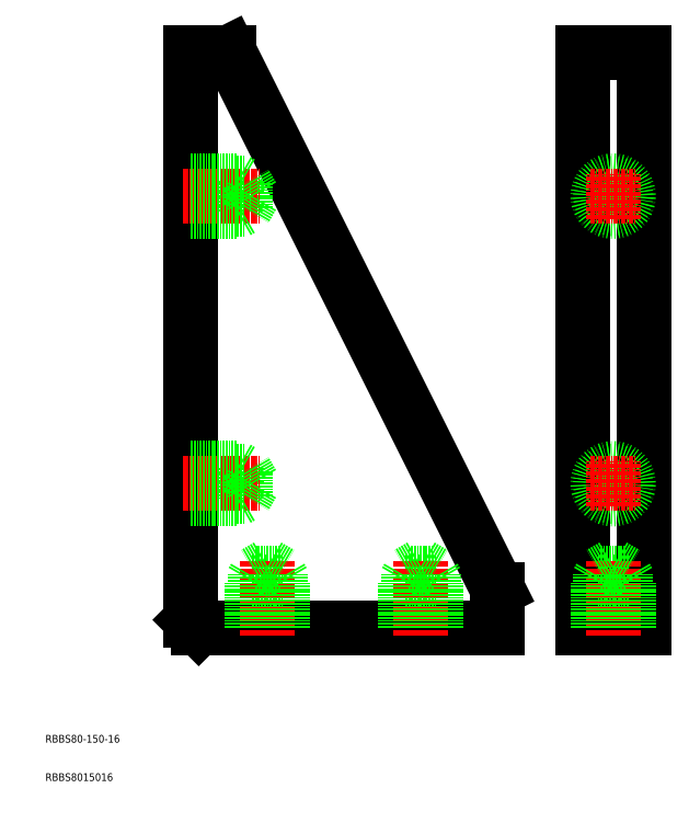
<metadata>
{"format":"dxf","ext":"dxf","renderer":"ezdxf+matplotlib","layout":"modelspace","background":"white","min_lineweight":24,"dpi":150}
</metadata>
<code>
0
SECTION
2
ENTITIES
0
LINE
8
0
10
50
20
50
30
0
11
128
21
50
31
0
0
LINE
8
0
10
48
20
200
30
0
11
58
21
200
31
0
0
LINE
8
0
10
48
20
52
30
0
11
48
21
200
31
0
0
LINE
8
0
10
128
20
50
30
0
11
128
21
60
31
0
0
LINE
8
0
10
50
20
50
30
0
11
48
21
52
31
0
0
LINE
8
0
10
128
20
60
30
0
11
58
21
200
31
0
0
LINE
8
0
10
150.1
20
50
30
0
11
166.1
21
50
31
0
0
LINE
8
0
10
150.1
20
200
30
0
11
166.1
21
200
31
0
0
LINE
8
0
10
150.1
20
50
30
0
11
150.1
21
200
31
0
0
LINE
8
0
10
166.1
20
50
30
0
11
166.1
21
200
31
0
0
LINE
8
0
10
150.1
20
60
30
0
11
166.1
21
60
31
0
0
LINE
8
0
10
60
20
166.5
30
0
11
60
21
158.5
31
0
0
LINE
8
0
10
62.08
20
165.8
30
0
11
62.08
21
159.2
31
0
0
LINE
8
0
10
48
20
158.5
30
0
11
60
21
158.5
31
0
0
LINE
8
CENTER
10
46
20
162.5
30
0
11
66
21
162.5
31
0
0
LINE
8
0
10
48
20
159.2
30
0
11
62.08
21
159.2
31
0
0
LINE
8
0
10
48
20
165.8
30
0
11
62.08
21
165.8
31
0
0
LINE
8
0
10
48
20
166.5
30
0
11
60
21
166.5
31
0
0
LINE
8
0
10
60
20
166.5
30
0
11
61.17
21
165.8
31
0
0
LINE
8
0
10
64
20
162.5
30
0
11
62.08
21
159.2
31
0
0
LINE
8
0
10
64
20
162.5
30
0
11
62.08
21
165.8
31
0
0
LINE
8
0
10
60
20
158.5
30
0
11
61.17
21
159.2
31
0
0
LINE
8
0
10
60
20
91.5
30
0
11
60
21
83.5
31
0
0
LINE
8
0
10
62.08
20
90.82
30
0
11
62.08
21
84.18
31
0
0
LINE
8
0
10
48
20
83.5
30
0
11
60
21
83.5
31
0
0
LINE
8
CENTER
10
46
20
87.5
30
0
11
66
21
87.5
31
0
0
LINE
8
0
10
48
20
84.18
30
0
11
62.08
21
84.18
31
0
0
LINE
8
0
10
48
20
90.82
30
0
11
62.08
21
90.82
31
0
0
LINE
8
0
10
48
20
91.5
30
0
11
60
21
91.5
31
0
0
LINE
8
0
10
60
20
91.5
30
0
11
61.17
21
90.82
31
0
0
LINE
8
0
10
64
20
87.5
30
0
11
62.08
21
84.18
31
0
0
LINE
8
0
10
64
20
87.5
30
0
11
62.08
21
90.82
31
0
0
LINE
8
0
10
60
20
83.5
30
0
11
61.17
21
84.18
31
0
0
LINE
8
0
10
64
20
62
30
0
11
72
21
62
31
0
0
LINE
8
0
10
64.68
20
64.08
30
0
11
71.32
21
64.08
31
0
0
LINE
8
0
10
72
20
50
30
0
11
72
21
62
31
0
0
LINE
8
CENTER
10
68
20
48
30
0
11
68
21
68
31
0
0
LINE
8
0
10
71.32
20
50
30
0
11
71.32
21
64.08
31
0
0
LINE
8
0
10
64.68
20
50
30
0
11
64.68
21
64.08
31
0
0
LINE
8
0
10
64
20
50
30
0
11
64
21
62
31
0
0
LINE
8
0
10
64
20
62
30
0
11
64.68
21
63.17
31
0
0
LINE
8
0
10
68
20
66
30
0
11
71.32
21
64.08
31
0
0
LINE
8
0
10
68
20
66
30
0
11
64.68
21
64.08
31
0
0
LINE
8
0
10
72
20
62
30
0
11
71.32
21
63.17
31
0
0
LINE
8
0
10
104
20
62
30
0
11
112
21
62
31
0
0
LINE
8
0
10
104.7
20
64.08
30
0
11
111.3
21
64.08
31
0
0
LINE
8
0
10
112
20
50
30
0
11
112
21
62
31
0
0
LINE
8
CENTER
10
108
20
48
30
0
11
108
21
68
31
0
0
LINE
8
0
10
111.3
20
50
30
0
11
111.3
21
64.08
31
0
0
LINE
8
0
10
104.7
20
50
30
0
11
104.7
21
64.08
31
0
0
LINE
8
0
10
104
20
50
30
0
11
104
21
62
31
0
0
LINE
8
0
10
104
20
62
30
0
11
104.7
21
63.17
31
0
0
LINE
8
0
10
108
20
66
30
0
11
111.3
21
64.08
31
0
0
LINE
8
0
10
108
20
66
30
0
11
104.7
21
64.08
31
0
0
LINE
8
0
10
112
20
62
30
0
11
111.3
21
63.17
31
0
0
LINE
8
0
10
154.1
20
62
30
0
11
162.1
21
62
31
0
0
LINE
8
0
10
154.8
20
64.08
30
0
11
161.4
21
64.08
31
0
0
LINE
8
0
10
162.1
20
50
30
0
11
162.1
21
62
31
0
0
LINE
8
CENTER
10
158.1
20
48
30
0
11
158.1
21
68
31
0
0
LINE
8
0
10
161.4
20
50
30
0
11
161.4
21
64.08
31
0
0
LINE
8
0
10
154.8
20
50
30
0
11
154.8
21
64.08
31
0
0
LINE
8
0
10
154.1
20
50
30
0
11
154.1
21
62
31
0
0
LINE
8
0
10
154.1
20
62
30
0
11
154.8
21
63.17
31
0
0
LINE
8
0
10
158.1
20
66
30
0
11
161.4
21
64.08
31
0
0
LINE
8
0
10
158.1
20
66
30
0
11
154.8
21
64.08
31
0
0
LINE
8
0
10
162.1
20
62
30
0
11
161.4
21
63.17
31
0
0
CIRCLE
8
0
10
158.1
20
162.5
30
0
40
4
0
CIRCLE
8
0
10
158.1
20
162.5
30
0
40
3.324
0
LINE
8
CENTER
10
158.1
20
156.5
30
0
11
158.1
21
168.5
31
0
0
LINE
8
CENTER
10
152.1
20
162.5
30
0
11
164.1
21
162.5
31
0
0
CIRCLE
8
0
10
158.1
20
87.5
30
0
40
4
0
CIRCLE
8
0
10
158.1
20
87.5
30
0
40
3.324
0
LINE
8
CENTER
10
158.1
20
81.5
30
0
11
158.1
21
93.5
31
0
0
LINE
8
CENTER
10
152.1
20
87.5
30
0
11
164.1
21
87.5
31
0
0
TEXT
8
0
10
10
20
10
30
0
40
2
1
RBBS8015016
0
TEXT
8
0
10
10
20
20
30
0
40
2
1
RBBS80-150-16
0
ENDSEC
0
EOF

</code>
